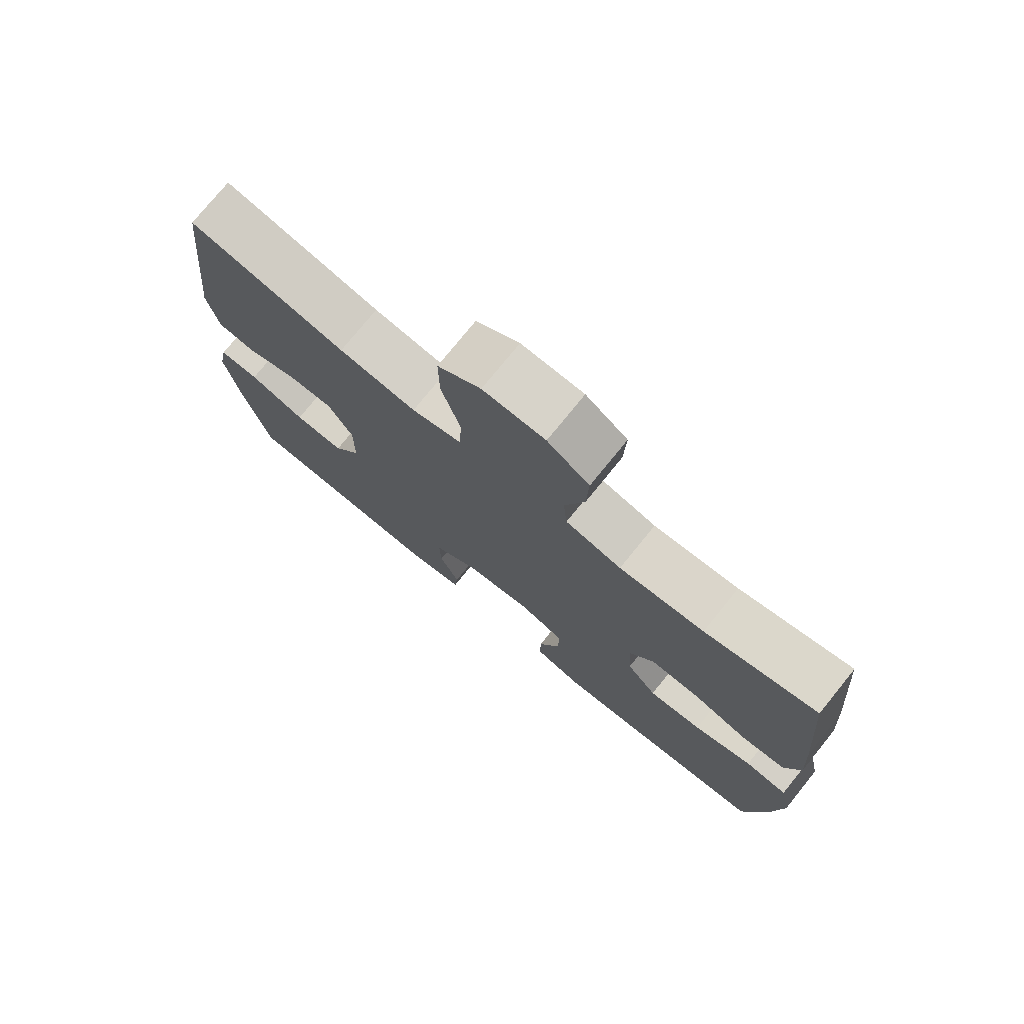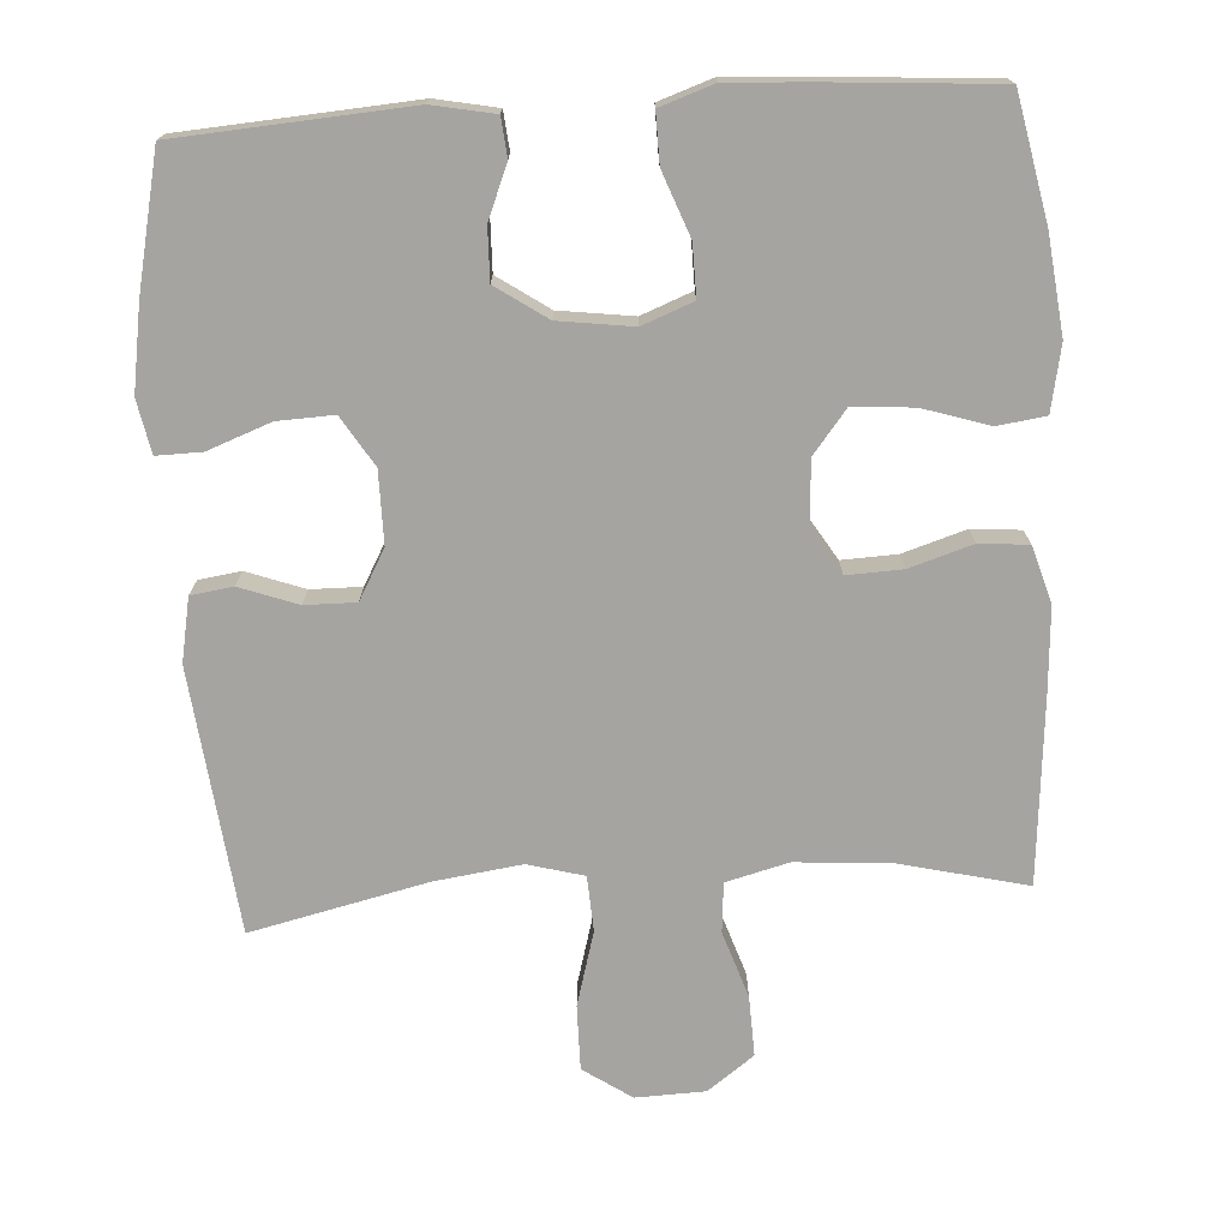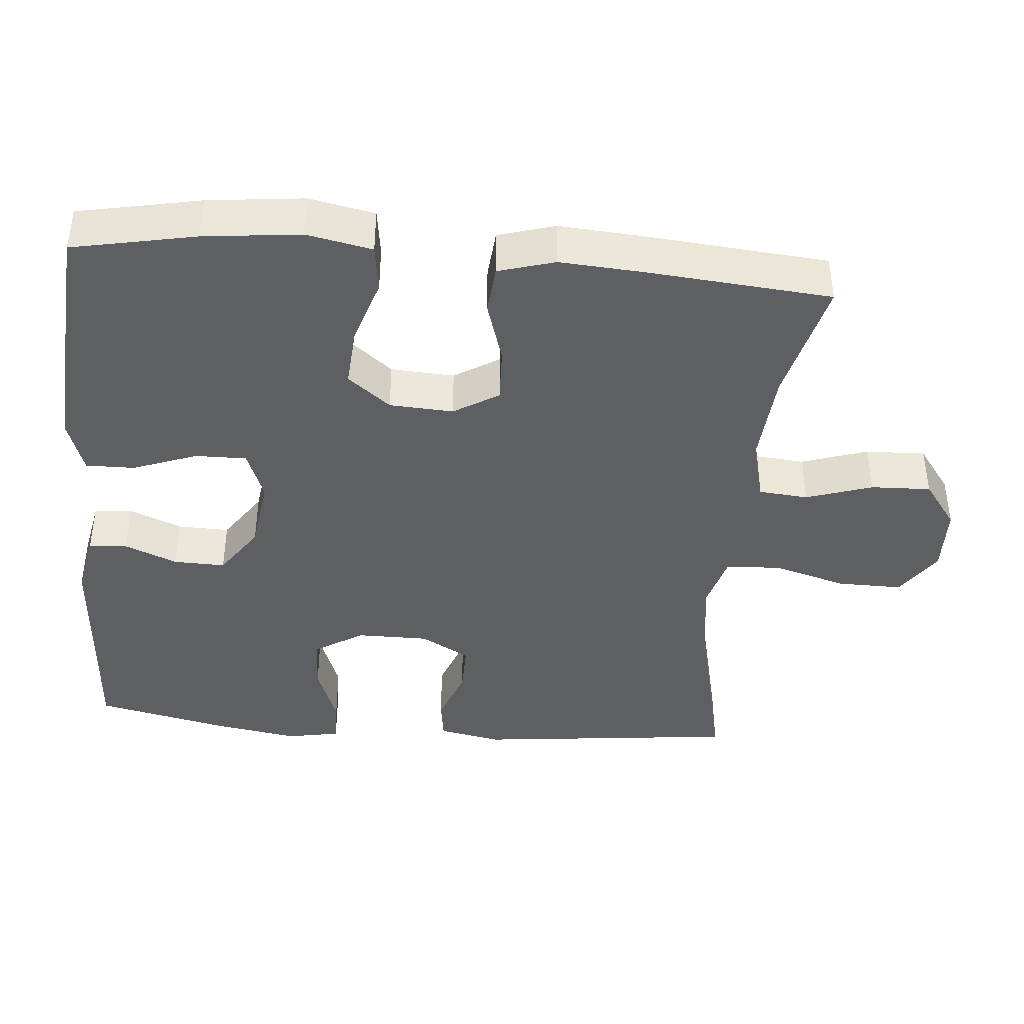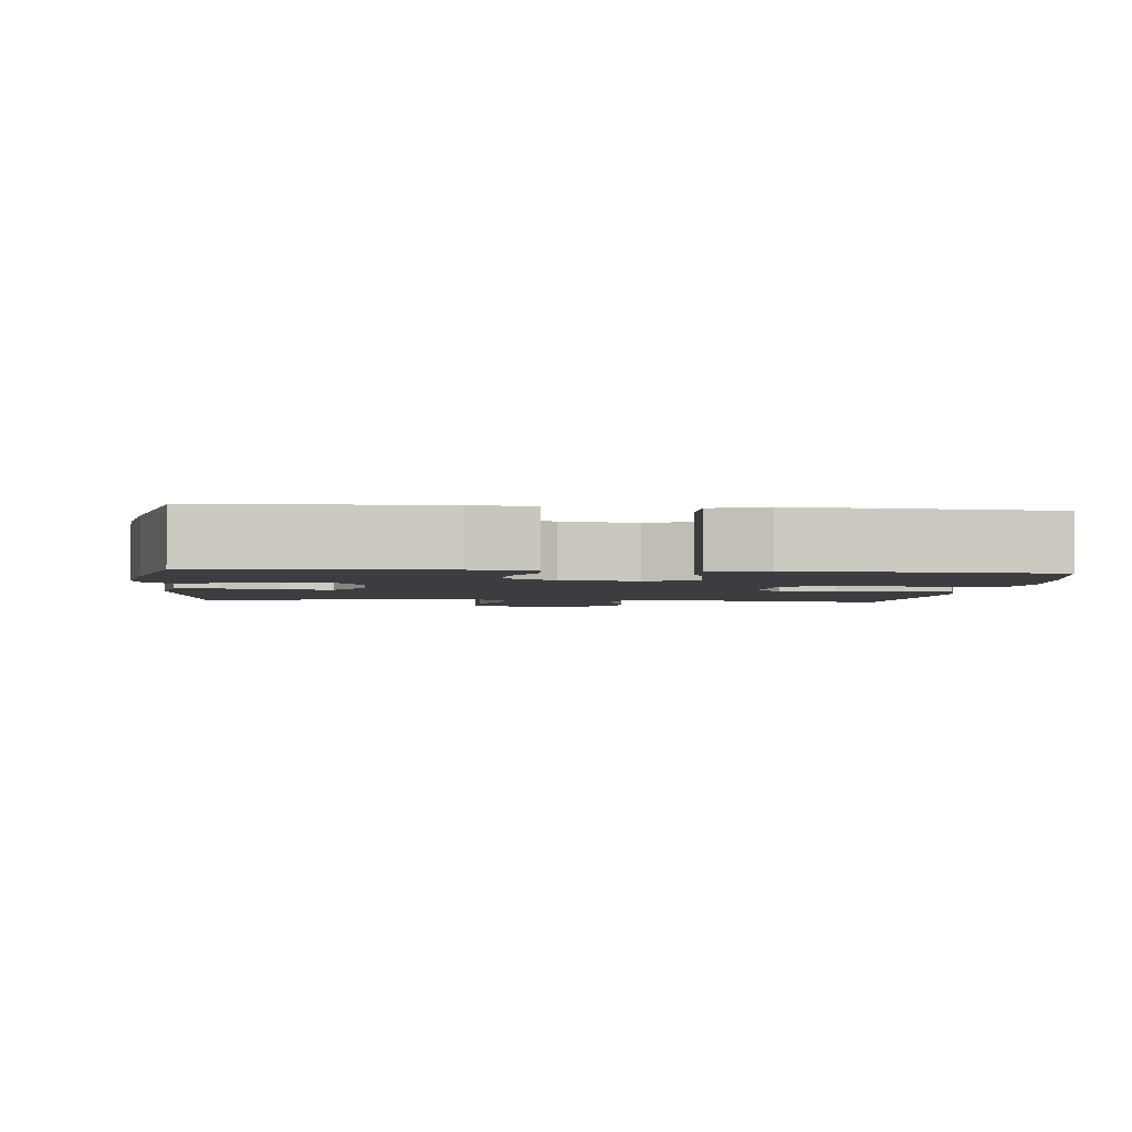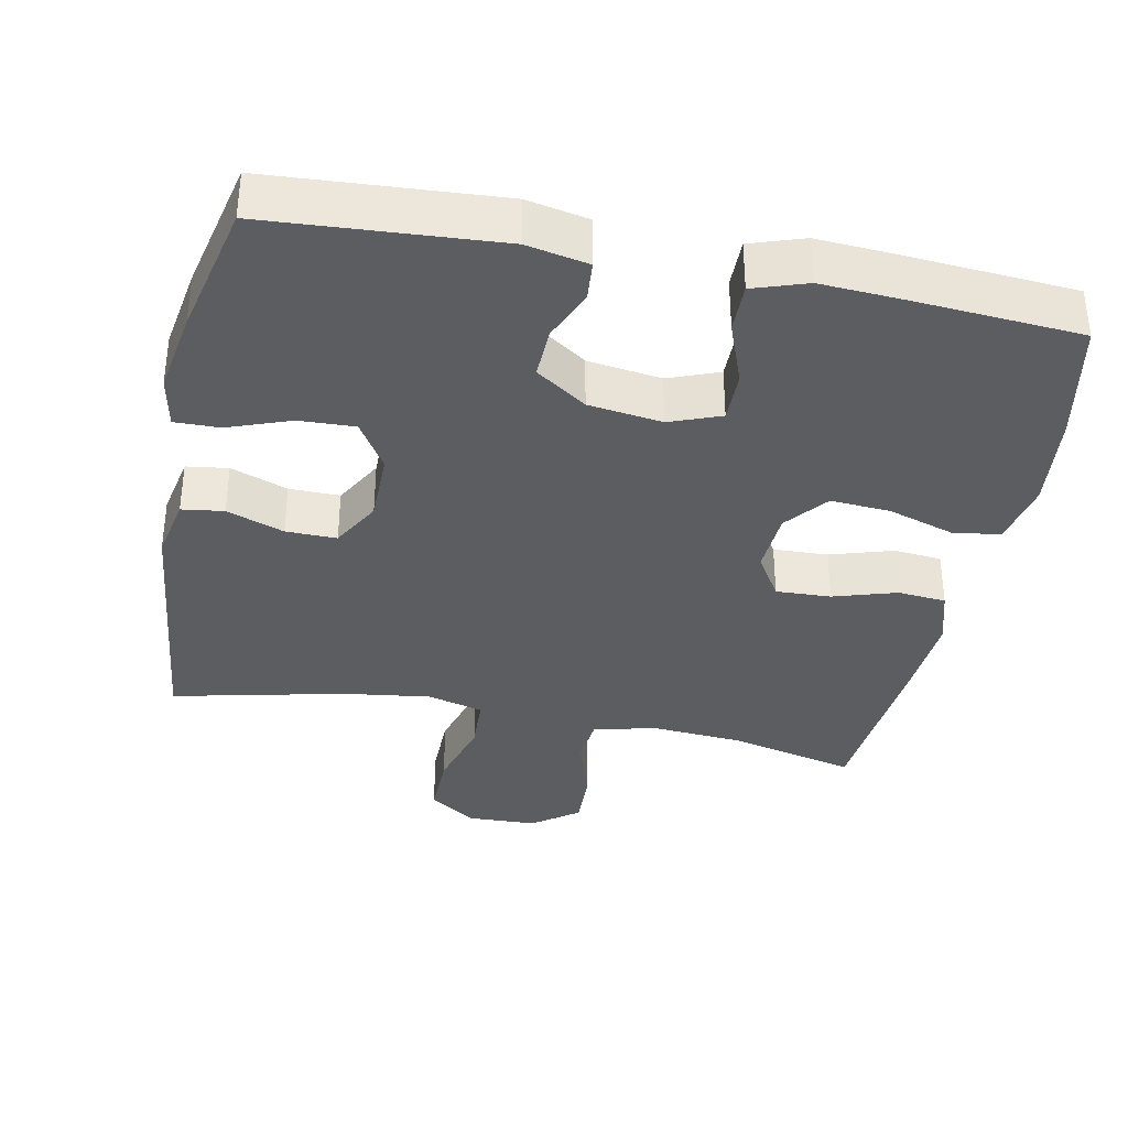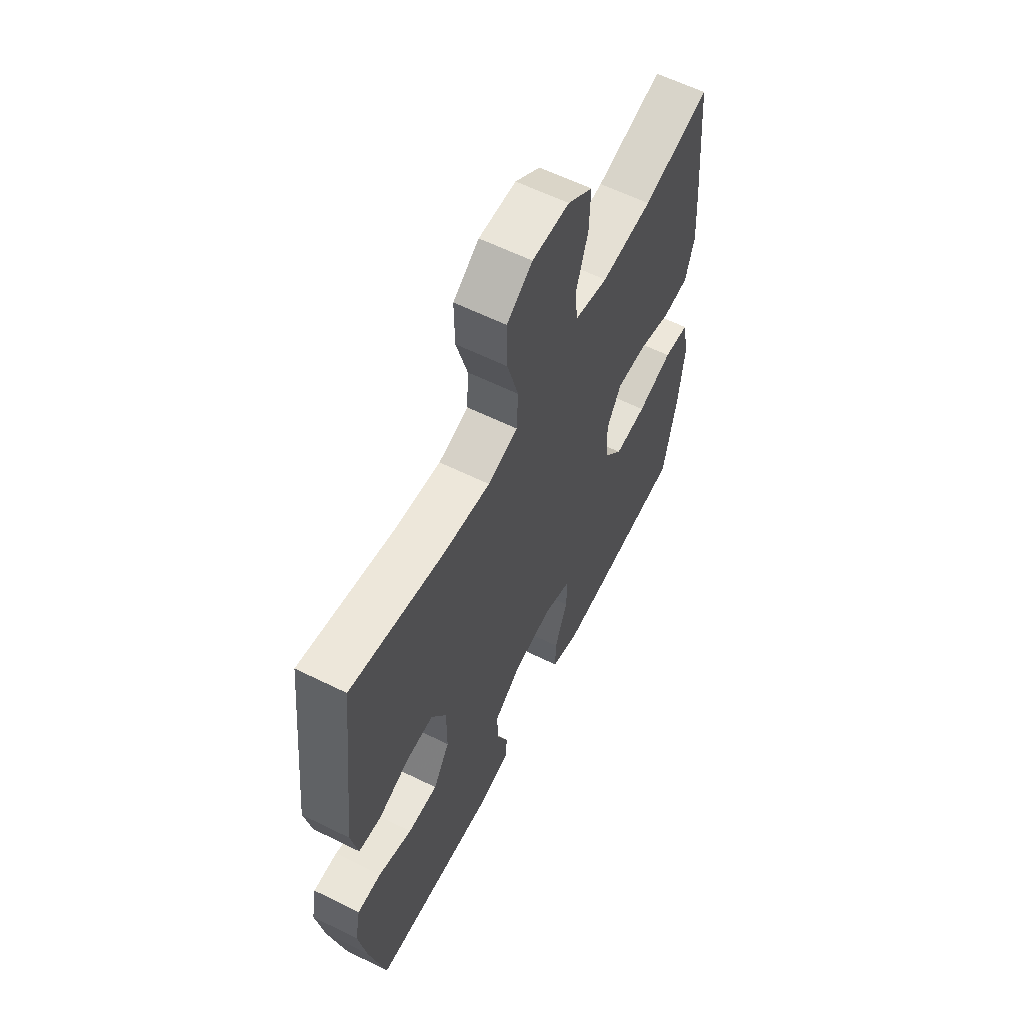
<metadata>
{"format":"obj","ext":"obj","renderer":"f3d","projection":"perspective","resolution":1024,"background":"white","views":[{"elev":76.0,"azim":-141.0,"up":"+Z"},{"elev":-73.4,"azim":-176.3,"up":"+Y"},{"elev":-41.1,"azim":-95.0,"up":"+Y"},{"elev":-2.7,"azim":174.1,"up":"+Y"},{"elev":-35.7,"azim":168.6,"up":"+Y"},{"elev":60.5,"azim":116.8,"up":"+Z"}]}
</metadata>
<code>
v -0.5 0.07 0.5
v -0.327 0.07 0.458
v -0.196 0.07 0.448
v -0.11 0.07 0.47
v -0.104 0.07 0.538
v -0.134 0.07 0.629
v -0.137 0.07 0.712
v -0.073 0.07 0.759
v 0.022 0.07 0.762
v 0.088 0.07 0.717
v 0.087 0.07 0.628
v 0.058 0.07 0.526
v 0.062 0.07 0.45
v 0.139 0.07 0.429
v 0.258 0.07 0.445
v 0.5 0.07 0.5
v 0.54 0.07 0.138
v 0.523 0.07 0.051
v 0.465 0.07 0.043
v 0.386 0.07 0.072
v 0.316 0.07 0.073
v 0.278 0.07 0.005
v 0.278 0.07 -0.094
v 0.32 0.07 -0.162
v 0.397 0.07 -0.159
v 0.484 0.07 -0.127
v 0.546 0.07 -0.126
v 0.56 0.07 -0.199
v 0.541 0.07 -0.315
v 0.5 0.07 -0.5
v 0.183 0.07 -0.521
v 0.098 0.07 -0.504
v 0.093 0.07 -0.451
v 0.123 0.07 -0.378
v 0.125 0.07 -0.307
v 0.055 0.07 -0.259
v -0.047 0.07 -0.245
v -0.117 0.07 -0.272
v -0.116 0.07 -0.343
v -0.083 0.07 -0.431
v -0.082 0.07 -0.499
v -0.156 0.07 -0.524
v -0.272 0.07 -0.517
v -0.5 0.07 -0.5
v -0.534 0.07 -0.33
v -0.549 0.07 -0.196
v -0.531 0.07 -0.106
v -0.465 0.07 -0.097
v -0.374 0.07 -0.126
v -0.291 0.07 -0.132
v -0.244 0.07 -0.073
v -0.239 0.07 0.015
v -0.277 0.07 0.077
v -0.353 0.07 0.074
v -0.44 0.07 0.047
v -0.507 0.07 0.053
v -0.53 0.07 0.131
v -0.522 0.07 0.249
v -0.5 0 0.5
v -0.327 0 0.458
v -0.196 0 0.448
v -0.11 0 0.47
v -0.104 0 0.538
v -0.134 0 0.629
v -0.137 0 0.712
v -0.073 0 0.759
v 0.022 0 0.762
v 0.088 0 0.717
v 0.087 0 0.628
v 0.058 0 0.526
v 0.062 0 0.45
v 0.139 0 0.429
v 0.258 0 0.445
v 0.5 0 0.5
v 0.54 0 0.138
v 0.523 0 0.051
v 0.465 0 0.043
v 0.386 0 0.072
v 0.316 0 0.073
v 0.278 0 0.005
v 0.278 0 -0.094
v 0.32 0 -0.162
v 0.397 0 -0.159
v 0.484 0 -0.127
v 0.546 0 -0.126
v 0.56 0 -0.199
v 0.541 0 -0.315
v 0.5 0 -0.5
v 0.183 0 -0.521
v 0.098 0 -0.504
v 0.093 0 -0.451
v 0.123 0 -0.378
v 0.125 0 -0.307
v 0.055 0 -0.259
v -0.047 0 -0.245
v -0.117 0 -0.272
v -0.116 0 -0.343
v -0.083 0 -0.431
v -0.082 0 -0.499
v -0.156 0 -0.524
v -0.272 0 -0.517
v -0.5 0 -0.5
v -0.534 0 -0.33
v -0.549 0 -0.196
v -0.531 0 -0.106
v -0.465 0 -0.097
v -0.374 0 -0.126
v -0.291 0 -0.132
v -0.244 0 -0.073
v -0.239 0 0.015
v -0.277 0 0.077
v -0.353 0 0.074
v -0.44 0 0.047
v -0.507 0 0.053
v -0.53 0 0.131
v -0.522 0 0.249
f 57 58 1 2
f 54 55 56 57
f 53 54 57 2
f 52 53 2 3
f 51 52 3 4
f 46 47 48 49
f 46 49 50
f 45 46 50
f 44 45 50
f 43 44 50 51
f 39 40 41 42
f 38 39 42 43
f 31 32 33 34
f 31 34 35
f 30 31 35
f 29 30 35 36
f 25 26 27 28
f 24 25 28 29
f 17 18 19 20
f 15 16 17 20
f 14 15 20 21
f 13 14 21 22
f 9 10 11 12
f 9 12 13
f 8 9 13
f 5 6 7 8
f 4 5 8 13
f 38 43 51 4
f 24 29 36 37
f 23 24 37
f 22 23 37 38
f 4 13 22 38
f 60 59 116 115
f 115 114 113 112
f 60 115 112 111
f 61 60 111 110
f 62 61 110 109
f 107 106 105 104
f 108 107 104
f 108 104 103
f 108 103 102
f 109 108 102 101
f 100 99 98 97
f 101 100 97 96
f 92 91 90 89
f 93 92 89
f 93 89 88
f 94 93 88 87
f 86 85 84 83
f 87 86 83 82
f 78 77 76 75
f 78 75 74 73
f 79 78 73 72
f 80 79 72 71
f 70 69 68 67
f 71 70 67
f 71 67 66
f 66 65 64 63
f 71 66 63 62
f 62 109 101 96
f 95 94 87 82
f 95 82 81
f 96 95 81 80
f 96 80 71 62
f 1 59 60 2
f 2 60 61 3
f 3 61 62 4
f 4 62 63 5
f 5 63 64 6
f 6 64 65 7
f 7 65 66 8
f 8 66 67 9
f 9 67 68 10
f 10 68 69 11
f 11 69 70 12
f 12 70 71 13
f 13 71 72 14
f 14 72 73 15
f 15 73 74 16
f 16 74 75 17
f 17 75 76 18
f 18 76 77 19
f 19 77 78 20
f 20 78 79 21
f 21 79 80 22
f 22 80 81 23
f 23 81 82 24
f 24 82 83 25
f 25 83 84 26
f 26 84 85 27
f 27 85 86 28
f 28 86 87 29
f 29 87 88 30
f 30 88 89 31
f 31 89 90 32
f 32 90 91 33
f 33 91 92 34
f 34 92 93 35
f 35 93 94 36
f 36 94 95 37
f 37 95 96 38
f 38 96 97 39
f 39 97 98 40
f 40 98 99 41
f 41 99 100 42
f 42 100 101 43
f 43 101 102 44
f 44 102 103 45
f 45 103 104 46
f 46 104 105 47
f 47 105 106 48
f 48 106 107 49
f 49 107 108 50
f 50 108 109 51
f 51 109 110 52
f 52 110 111 53
f 53 111 112 54
f 54 112 113 55
f 55 113 114 56
f 56 114 115 57
f 57 115 116 58
f 58 116 59 1

</code>
